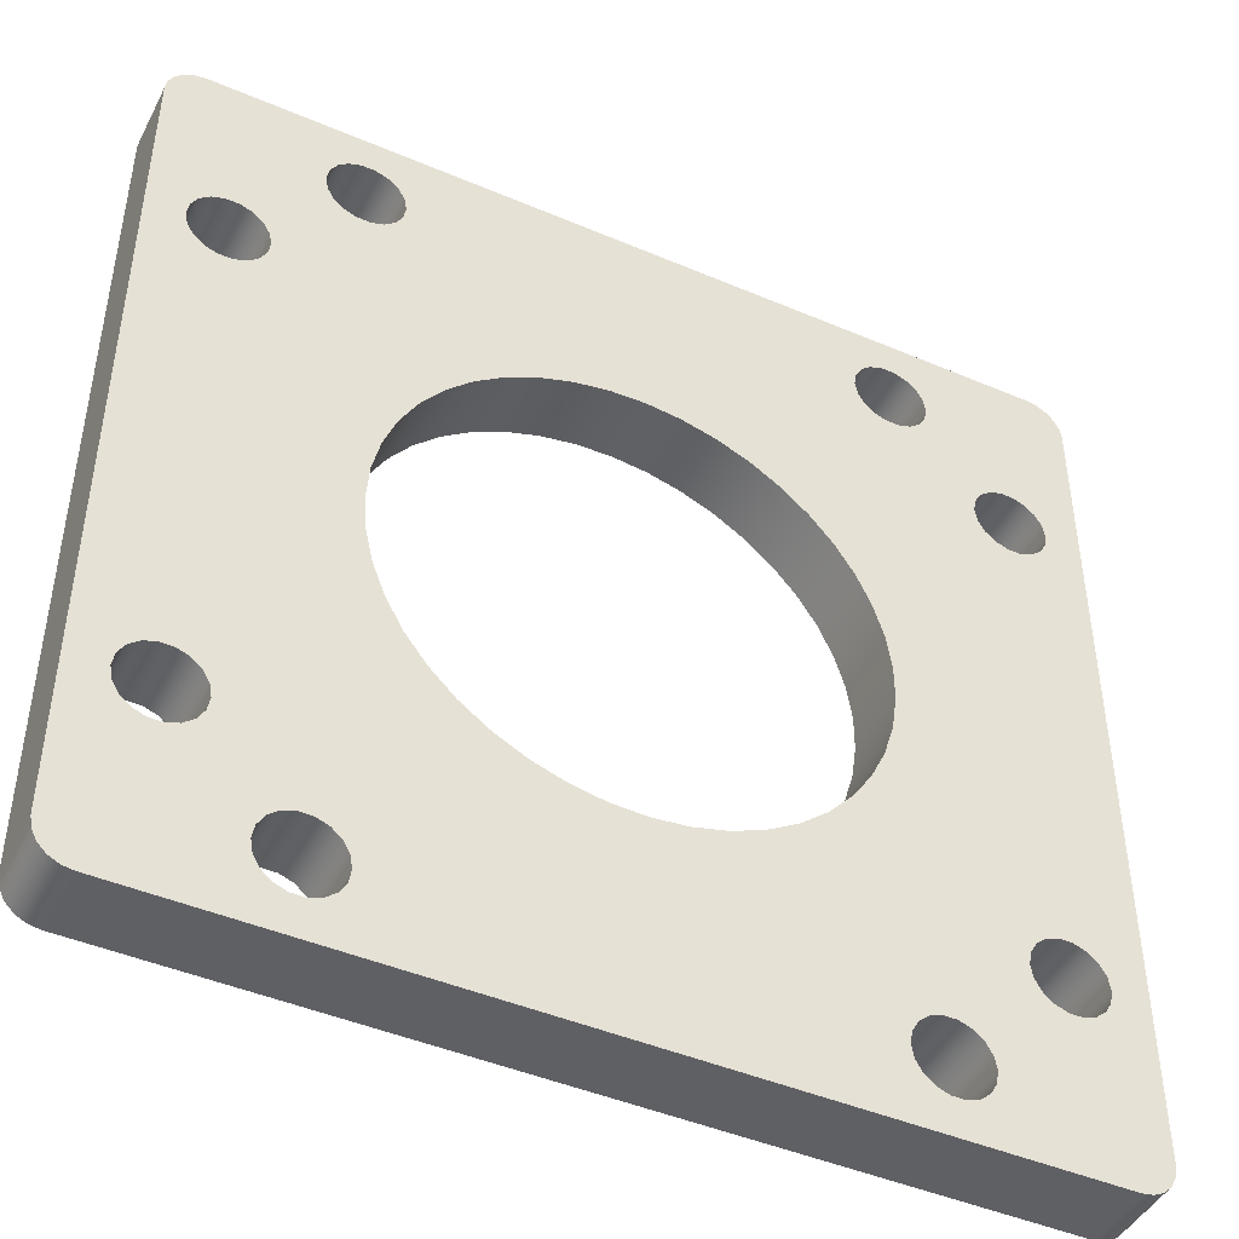
<metadata>
{"format":"obj","ext":"obj","renderer":"f3d","projection":"perspective","resolution":1024,"background":"white","views":[{"elev":-45.3,"azim":-26.2,"up":"+Z"}]}
</metadata>
<code>
g Solid1:33
v -24.88 49.8 -22.9
v -24.88 49.8 22.9
v -24.88 53.55 -22.9
v -24.88 53.55 22.9
v -24.78 49.8 -23.51
v -24.78 49.8 23.51
v -24.78 53.55 -23.51
v -24.78 53.55 23.51
v -24.5 49.8 -24.06
v -24.5 49.8 24.06
v -24.5 53.55 -24.06
v -24.5 53.55 24.06
v -24.06 49.8 -24.5
v -24.06 49.8 24.5
v -24.06 53.55 -24.5
v -24.06 53.55 24.5
v -23.51 49.8 -24.78
v -23.51 49.8 24.78
v -23.51 53.55 -24.78
v -23.51 53.55 24.78
v -22.9 49.8 -24.88
v -22.9 49.8 24.88
v -22.9 53.55 -24.88
v -22.9 53.55 24.88
v -22.87 49.8 -14.4
v -22.87 49.8 14.4
v -22.87 53.55 -14.4
v -22.87 53.55 14.4
v -22.75 49.8 -15.11
v -22.75 49.8 -13.69
v -22.75 49.8 13.69
v -22.75 49.8 15.11
v -22.75 53.55 -15.11
v -22.75 53.55 -13.69
v -22.75 53.55 13.69
v -22.75 53.55 15.11
v -22.39 49.8 -15.73
v -22.39 49.8 -13.07
v -22.39 49.8 13.07
v -22.39 49.8 15.73
v -22.39 53.55 -15.73
v -22.39 53.55 -13.07
v -22.39 53.55 13.07
v -22.39 53.55 15.73
v -21.84 49.8 -16.2
v -21.84 49.8 -12.6
v -21.84 49.8 12.6
v -21.84 49.8 16.2
v -21.84 53.55 -16.2
v -21.84 53.55 -12.6
v -21.84 53.55 12.6
v -21.84 53.55 16.2
v -21.16 49.8 -16.44
v -21.16 49.8 -12.36
v -21.16 49.8 12.36
v -21.16 49.8 16.44
v -21.16 53.55 -16.44
v -21.16 53.55 -12.36
v -21.16 53.55 12.36
v -21.16 53.55 16.44
v -20.44 49.8 -16.44
v -20.44 49.8 -12.36
v -20.44 49.8 12.36
v -20.44 49.8 16.44
v -20.44 53.55 -16.44
v -20.44 53.55 -12.36
v -20.44 53.55 12.36
v -20.44 53.55 16.44
v -19.76 49.8 -16.2
v -19.76 49.8 -12.6
v -19.76 49.8 12.6
v -19.76 49.8 16.2
v -19.76 53.55 -16.2
v -19.76 53.55 -12.6
v -19.76 53.55 12.6
v -19.76 53.55 16.2
v -19.21 49.8 -15.73
v -19.21 49.8 -13.07
v -19.21 49.8 13.07
v -19.21 49.8 15.73
v -19.21 53.55 -15.73
v -19.21 53.55 -13.07
v -19.21 53.55 13.07
v -19.21 53.55 15.73
v -18.85 49.8 -15.11
v -18.85 49.8 -13.69
v -18.85 49.8 13.69
v -18.85 49.8 15.11
v -18.85 53.55 -15.11
v -18.85 53.55 -13.69
v -18.85 53.55 13.69
v -18.85 53.55 15.11
v -18.73 49.8 -14.4
v -18.73 49.8 14.4
v -18.73 53.55 -14.4
v -18.73 53.55 14.4
v -16.47 49.8 -20.8
v -16.47 49.8 20.8
v -16.47 53.55 -20.8
v -16.47 53.55 20.8
v -16.35 49.8 -21.51
v -16.35 49.8 -20.09
v -16.35 49.8 20.09
v -16.35 49.8 21.51
v -16.35 53.55 -21.51
v -16.35 53.55 -20.09
v -16.35 53.55 20.09
v -16.35 53.55 21.51
v -15.99 49.8 -22.13
v -15.99 49.8 -19.47
v -15.99 49.8 19.47
v -15.99 49.8 22.13
v -15.99 53.55 -22.13
v -15.99 53.55 -19.47
v -15.99 53.55 19.47
v -15.99 53.55 22.13
v -15.44 49.8 -22.6
v -15.44 49.8 -19
v -15.44 49.8 19
v -15.44 49.8 22.6
v -15.44 53.55 -22.6
v -15.44 53.55 -19
v -15.44 53.55 19
v -15.44 53.55 22.6
v -14.76 49.8 -22.84
v -14.76 49.8 -18.76
v -14.76 49.8 18.76
v -14.76 49.8 22.84
v -14.76 53.55 -22.84
v -14.76 53.55 -18.76
v -14.76 53.55 18.76
v -14.76 53.55 22.84
v -14.04 49.8 -22.84
v -14.04 49.8 -18.76
v -14.04 49.8 18.76
v -14.04 49.8 22.84
v -14.04 53.55 -22.84
v -14.04 53.55 -18.76
v -14.04 53.55 18.76
v -14.04 53.55 22.84
v -13.36 49.8 -22.6
v -13.36 49.8 -19
v -13.36 49.8 19
v -13.36 49.8 22.6
v -13.36 53.55 -22.6
v -13.36 53.55 -19
v -13.36 53.55 19
v -13.36 53.55 22.6
v -13.12 49.8 1e-06
v -13.12 53.55 1e-06
v -12.99 49.8 -1.911
v -12.99 49.8 1.911
v -12.99 53.55 -1.911
v -12.99 53.55 1.911
v -12.81 49.8 -22.13
v -12.81 49.8 -19.47
v -12.81 49.8 19.47
v -12.81 49.8 22.13
v -12.81 53.55 -22.13
v -12.81 53.55 -19.47
v -12.81 53.55 19.47
v -12.81 53.55 22.13
v -12.57 49.8 -3.781
v -12.57 49.8 3.781
v -12.57 53.55 -3.781
v -12.57 53.55 3.781
v -12.45 49.8 -21.51
v -12.45 49.8 -20.09
v -12.45 49.8 20.09
v -12.45 49.8 21.51
v -12.45 53.55 -21.51
v -12.45 53.55 -20.09
v -12.45 53.55 20.09
v -12.45 53.55 21.51
v -12.33 49.8 -20.8
v -12.33 49.8 20.8
v -12.33 53.55 -20.8
v -12.33 53.55 20.8
v -11.88 49.8 -5.571
v -11.88 49.8 5.571
v -11.88 53.55 -5.571
v -11.88 53.55 5.571
v -10.95 49.8 -7.242
v -10.95 49.8 7.242
v -10.95 53.55 -7.242
v -10.95 53.55 7.242
v -9.775 49.8 -8.759
v -9.775 49.8 8.759
v -9.775 53.55 -8.759
v -9.775 53.55 8.759
v -8.396 49.8 -10.09
v -8.396 49.8 10.09
v -8.396 53.55 -10.09
v -8.396 53.55 10.09
v -6.837 49.8 -11.2
v -6.837 49.8 11.2
v -6.837 53.55 -11.2
v -6.837 53.55 11.2
v -5.133 49.8 -12.08
v -5.133 49.8 12.08
v -5.133 53.55 -12.08
v -5.133 53.55 12.08
v -3.32 49.8 -12.7
v -3.32 49.8 12.7
v -3.32 53.55 -12.7
v -3.32 53.55 12.7
v -1.435 49.8 -13.05
v -1.435 49.8 13.05
v -1.435 53.55 -13.05
v -1.435 53.55 13.05
v 0.4794 49.8 -13.12
v 0.4794 49.8 13.12
v 0.4794 53.55 -13.12
v 0.4794 53.55 13.12
v 2.384 49.8 -12.91
v 2.384 49.8 12.91
v 2.384 53.55 -12.91
v 2.384 53.55 12.91
v 4.238 49.8 -12.42
v 4.238 49.8 12.42
v 4.238 53.55 -12.42
v 4.238 53.55 12.42
v 6.001 49.8 -11.67
v 6.001 49.8 11.67
v 6.001 53.55 -11.67
v 6.001 53.55 11.67
v 7.637 49.8 -10.67
v 7.637 49.8 10.67
v 7.637 53.55 -10.67
v 7.637 53.55 10.67
v 9.11 49.8 -9.449
v 9.11 49.8 9.449
v 9.11 53.55 -9.449
v 9.11 53.55 9.449
v 10.39 49.8 -8.022
v 10.39 49.8 8.022
v 10.39 53.55 -8.022
v 10.39 53.55 8.022
v 11.45 49.8 -6.424
v 11.45 49.8 6.424
v 11.45 53.55 -6.424
v 11.45 53.55 6.424
v 12.26 49.8 -4.689
v 12.26 49.8 4.689
v 12.26 53.55 -4.689
v 12.26 53.55 4.689
v 12.33 49.8 -20.8
v 12.33 49.8 20.8
v 12.33 53.55 -20.8
v 12.33 53.55 20.8
v 12.45 49.8 -21.51
v 12.45 49.8 -20.09
v 12.45 49.8 20.09
v 12.45 49.8 21.51
v 12.45 53.55 -21.51
v 12.45 53.55 -20.09
v 12.45 53.55 20.09
v 12.45 53.55 21.51
v 12.81 49.8 -2.854
v 12.81 49.8 2.854
v 12.81 53.55 -2.854
v 12.81 53.55 2.854
v 12.81 49.8 -22.13
v 12.81 49.8 -19.47
v 12.81 49.8 19.47
v 12.81 49.8 22.13
v 12.81 53.55 -22.13
v 12.81 53.55 -19.47
v 12.81 53.55 19.47
v 12.81 53.55 22.13
v 13.09 49.8 -0.9581
v 13.09 49.8 0.9581
v 13.09 53.55 -0.9581
v 13.09 53.55 0.9581
v 13.36 49.8 -22.6
v 13.36 49.8 -19
v 13.36 49.8 19
v 13.36 49.8 22.6
v 13.36 53.55 -22.6
v 13.36 53.55 -19
v 13.36 53.55 19
v 13.36 53.55 22.6
v 14.04 49.8 -22.84
v 14.04 49.8 -18.76
v 14.04 49.8 18.76
v 14.04 49.8 22.84
v 14.04 53.55 -22.84
v 14.04 53.55 -18.76
v 14.04 53.55 18.76
v 14.04 53.55 22.84
v 14.76 49.8 -22.84
v 14.76 49.8 -18.76
v 14.76 49.8 18.76
v 14.76 49.8 22.84
v 14.76 53.55 -22.84
v 14.76 53.55 -18.76
v 14.76 53.55 18.76
v 14.76 53.55 22.84
v 15.44 49.8 -22.6
v 15.44 49.8 -19
v 15.44 49.8 19
v 15.44 49.8 22.6
v 15.44 53.55 -22.6
v 15.44 53.55 -19
v 15.44 53.55 19
v 15.44 53.55 22.6
v 15.99 49.8 -22.13
v 15.99 49.8 -19.47
v 15.99 49.8 19.47
v 15.99 49.8 22.13
v 15.99 53.55 -22.13
v 15.99 53.55 -19.47
v 15.99 53.55 19.47
v 15.99 53.55 22.13
v 16.35 49.8 -21.51
v 16.35 49.8 -20.09
v 16.35 49.8 20.09
v 16.35 49.8 21.51
v 16.35 53.55 -21.51
v 16.35 53.55 -20.09
v 16.35 53.55 20.09
v 16.35 53.55 21.51
v 16.47 49.8 -20.8
v 16.47 49.8 20.8
v 16.47 53.55 -20.8
v 16.47 53.55 20.8
v 18.73 49.8 -14.4
v 18.73 49.8 14.4
v 18.73 53.55 -14.4
v 18.73 53.55 14.4
v 18.85 49.8 -15.11
v 18.85 49.8 -13.69
v 18.85 49.8 13.69
v 18.85 49.8 15.11
v 18.85 53.55 -15.11
v 18.85 53.55 -13.69
v 18.85 53.55 13.69
v 18.85 53.55 15.11
v 19.21 49.8 -15.73
v 19.21 49.8 -13.07
v 19.21 49.8 13.07
v 19.21 49.8 15.73
v 19.21 53.55 -15.73
v 19.21 53.55 -13.07
v 19.21 53.55 13.07
v 19.21 53.55 15.73
v 19.76 49.8 -16.2
v 19.76 49.8 -12.6
v 19.76 49.8 12.6
v 19.76 49.8 16.2
v 19.76 53.55 -16.2
v 19.76 53.55 -12.6
v 19.76 53.55 12.6
v 19.76 53.55 16.2
v 20.44 49.8 -16.44
v 20.44 49.8 -12.36
v 20.44 49.8 12.36
v 20.44 49.8 16.44
v 20.44 53.55 -16.44
v 20.44 53.55 -12.36
v 20.44 53.55 12.36
v 20.44 53.55 16.44
v 21.16 49.8 -16.44
v 21.16 49.8 -12.36
v 21.16 49.8 12.36
v 21.16 49.8 16.44
v 21.16 53.55 -16.44
v 21.16 53.55 -12.36
v 21.16 53.55 12.36
v 21.16 53.55 16.44
v 21.84 49.8 -16.2
v 21.84 49.8 -12.6
v 21.84 49.8 12.6
v 21.84 49.8 16.2
v 21.84 53.55 -16.2
v 21.84 53.55 -12.6
v 21.84 53.55 12.6
v 21.84 53.55 16.2
v 22.39 49.8 -15.73
v 22.39 49.8 -13.07
v 22.39 49.8 13.07
v 22.39 49.8 15.73
v 22.39 53.55 -15.73
v 22.39 53.55 -13.07
v 22.39 53.55 13.07
v 22.39 53.55 15.73
v 22.75 49.8 -15.11
v 22.75 49.8 -13.69
v 22.75 49.8 13.69
v 22.75 49.8 15.11
v 22.75 53.55 -15.11
v 22.75 53.55 -13.69
v 22.75 53.55 13.69
v 22.75 53.55 15.11
v 22.87 49.8 -14.4
v 22.87 49.8 14.4
v 22.87 53.55 -14.4
v 22.87 53.55 14.4
v 22.9 49.8 -24.88
v 22.9 49.8 24.88
v 22.9 53.55 -24.88
v 22.9 53.55 24.88
v 23.51 49.8 -24.78
v 23.51 49.8 24.78
v 23.51 53.55 -24.78
v 23.51 53.55 24.78
v 24.06 49.8 -24.5
v 24.06 49.8 24.5
v 24.06 53.55 -24.5
v 24.06 53.55 24.5
v 24.5 49.8 -24.06
v 24.5 49.8 24.06
v 24.5 53.55 -24.06
v 24.5 53.55 24.06
v 24.78 49.8 -23.51
v 24.78 49.8 23.51
v 24.78 53.55 -23.51
v 24.78 53.55 23.51
v 24.88 49.8 -22.9
v 24.88 49.8 22.9
v 24.88 53.55 -22.9
v 24.88 53.55 22.9
f 336 332 329
f 329 332 327
f 329 327 335
f 335 327 331
f 335 331 339
f 336 344 332
f 332 344 340
f 340 344 352
f 340 352 348
f 348 352 360
f 348 360 356
f 356 360 368
f 356 368 364
f 364 368 376
f 364 376 372
f 372 376 384
f 372 384 380
f 380 384 392
f 380 392 388
f 388 392 397
f 388 397 395
f 395 397 391
f 395 391 387
f 387 391 383
f 387 383 379
f 379 383 375
f 379 375 371
f 371 375 367
f 371 367 363
f 363 367 359
f 363 359 355
f 355 359 351
f 355 351 347
f 347 351 343
f 347 343 339
f 339 343 335
f 36 32 28
f 28 32 26
f 28 26 35
f 35 26 31
f 35 31 39
f 36 44 32
f 32 44 40
f 40 44 52
f 40 52 48
f 48 52 60
f 48 60 56
f 56 60 68
f 56 68 64
f 64 68 76
f 64 76 72
f 72 76 84
f 72 84 80
f 80 84 92
f 80 92 88
f 88 92 96
f 88 96 94
f 94 96 91
f 94 91 87
f 87 91 83
f 87 83 79
f 79 83 75
f 79 75 71
f 71 75 67
f 71 67 63
f 63 67 59
f 63 59 55
f 55 59 51
f 55 51 47
f 47 51 43
f 47 43 39
f 39 43 35
f 154 152 150
f 150 152 149
f 150 149 153
f 153 149 151
f 153 151 165
f 165 151 163
f 165 163 181
f 181 163 179
f 181 179 185
f 185 179 183
f 185 183 189
f 189 183 187
f 189 187 193
f 193 187 191
f 193 191 197
f 197 191 195
f 197 195 201
f 201 195 199
f 201 199 205
f 205 199 203
f 205 203 209
f 209 203 207
f 209 207 213
f 213 207 211
f 213 211 217
f 217 211 215
f 217 215 221
f 221 215 219
f 221 219 225
f 225 219 223
f 225 223 229
f 229 223 227
f 229 227 233
f 233 227 231
f 233 231 237
f 237 231 235
f 237 235 241
f 241 235 239
f 241 239 245
f 245 239 243
f 245 243 261
f 261 243 259
f 261 259 273
f 273 259 271
f 273 271 274
f 274 271 272
f 274 272 262
f 262 272 260
f 262 260 246
f 246 260 244
f 246 244 242
f 242 244 240
f 242 240 238
f 238 240 236
f 238 236 234
f 234 236 232
f 234 232 230
f 230 232 228
f 230 228 226
f 226 228 224
f 226 224 222
f 222 224 220
f 222 220 218
f 218 220 216
f 218 216 214
f 214 216 212
f 214 212 210
f 210 212 208
f 210 208 206
f 206 208 204
f 206 204 202
f 202 204 200
f 202 200 198
f 198 200 196
f 198 196 194
f 194 196 192
f 194 192 190
f 190 192 188
f 190 188 186
f 186 188 184
f 186 184 182
f 182 184 180
f 182 180 166
f 166 180 164
f 166 164 154
f 154 164 152
f 34 30 27
f 27 30 25
f 27 25 33
f 33 25 29
f 33 29 37
f 34 42 30
f 30 42 38
f 38 42 50
f 38 50 46
f 46 50 58
f 46 58 54
f 54 58 66
f 54 66 62
f 62 66 74
f 62 74 70
f 70 74 82
f 70 82 78
f 78 82 90
f 78 90 86
f 86 90 95
f 86 95 93
f 93 95 89
f 93 89 85
f 85 89 81
f 85 81 77
f 77 81 73
f 77 73 69
f 69 73 65
f 69 65 61
f 61 65 57
f 61 57 53
f 53 57 49
f 53 49 45
f 45 49 41
f 45 41 37
f 37 41 33
f 106 102 99
f 99 102 97
f 99 97 105
f 105 97 101
f 105 101 109
f 106 114 102
f 102 114 110
f 110 114 122
f 110 122 118
f 118 122 130
f 118 130 126
f 126 130 138
f 126 138 134
f 134 138 146
f 134 146 142
f 142 146 160
f 142 160 156
f 156 160 172
f 156 172 168
f 168 172 177
f 168 177 175
f 175 177 171
f 175 171 167
f 167 171 159
f 167 159 155
f 155 159 145
f 155 145 141
f 141 145 137
f 141 137 133
f 133 137 129
f 133 129 125
f 125 129 121
f 125 121 117
f 117 121 113
f 117 113 109
f 109 113 105
f 256 252 249
f 249 252 247
f 249 247 255
f 255 247 251
f 255 251 263
f 256 268 252
f 252 268 264
f 264 268 280
f 264 280 276
f 276 280 288
f 276 288 284
f 284 288 296
f 284 296 292
f 292 296 304
f 292 304 300
f 300 304 312
f 300 312 308
f 308 312 320
f 308 320 316
f 316 320 325
f 316 325 323
f 323 325 319
f 323 319 315
f 315 319 311
f 315 311 307
f 307 311 303
f 307 303 299
f 299 303 295
f 299 295 291
f 291 295 287
f 291 287 283
f 283 287 279
f 283 279 275
f 275 279 267
f 275 267 263
f 263 267 255
f 108 104 100
f 100 104 98
f 100 98 107
f 107 98 103
f 107 103 111
f 108 116 104
f 104 116 112
f 112 116 124
f 112 124 120
f 120 124 132
f 120 132 128
f 128 132 140
f 128 140 136
f 136 140 148
f 136 148 144
f 144 148 162
f 144 162 158
f 158 162 174
f 158 174 170
f 170 174 178
f 170 178 176
f 176 178 173
f 176 173 169
f 169 173 161
f 169 161 157
f 157 161 147
f 157 147 143
f 143 147 139
f 143 139 135
f 135 139 131
f 135 131 127
f 127 131 123
f 127 123 119
f 119 123 115
f 119 115 111
f 111 115 107
f 258 254 250
f 250 254 248
f 250 248 257
f 257 248 253
f 257 253 265
f 258 270 254
f 254 270 266
f 266 270 282
f 266 282 278
f 278 282 290
f 278 290 286
f 286 290 298
f 286 298 294
f 294 298 306
f 294 306 302
f 302 306 314
f 302 314 310
f 310 314 322
f 310 322 318
f 318 322 326
f 318 326 324
f 324 326 321
f 324 321 317
f 317 321 313
f 317 313 309
f 309 313 305
f 309 305 301
f 301 305 297
f 301 297 293
f 293 297 289
f 293 289 285
f 285 289 281
f 285 281 277
f 277 281 269
f 277 269 265
f 265 269 257
f 338 334 330
f 330 334 328
f 330 328 337
f 337 328 333
f 337 333 341
f 338 346 334
f 334 346 342
f 342 346 354
f 342 354 350
f 350 354 362
f 350 362 358
f 358 362 370
f 358 370 366
f 366 370 378
f 366 378 374
f 374 378 386
f 374 386 382
f 382 386 394
f 382 394 390
f 390 394 398
f 390 398 396
f 396 398 393
f 396 393 389
f 389 393 385
f 389 385 381
f 381 385 377
f 381 377 373
f 373 377 369
f 373 369 365
f 365 369 361
f 365 361 357
f 357 361 353
f 357 353 349
f 349 353 345
f 349 345 341
f 341 345 337
f 421 419 417
f 417 419 415
f 417 415 413
f 413 415 411
f 413 411 409
f 409 411 407
f 409 407 405
f 405 407 403
f 405 403 401
f 401 403 399
f 420 419 422
f 422 419 421
f 402 400 406
f 406 400 404
f 406 404 410
f 410 404 408
f 410 408 414
f 414 408 412
f 414 412 418
f 418 412 416
f 418 416 422
f 422 416 420
f 22 400 24
f 24 400 402
f 4 2 8
f 8 2 6
f 8 6 12
f 12 6 10
f 12 10 16
f 16 10 14
f 16 14 20
f 20 14 18
f 20 18 24
f 24 18 22
f 1 2 3
f 3 2 4
f 23 21 19
f 19 21 17
f 19 17 15
f 15 17 13
f 15 13 11
f 11 13 9
f 11 9 7
f 7 9 5
f 7 5 3
f 3 5 1
f 399 21 401
f 401 21 23
f 23 287 401
f 401 287 295
f 401 295 303
f 19 15 23
f 23 15 11
f 23 11 7
f 7 3 23
f 23 3 99
f 23 99 105
f 4 27 3
f 3 27 33
f 3 33 41
f 8 24 4
f 4 24 100
f 4 100 60
f 60 100 68
f 68 100 107
f 68 107 76
f 76 107 115
f 76 115 84
f 84 115 123
f 84 123 92
f 92 123 131
f 92 131 96
f 96 131 139
f 96 139 190
f 190 139 194
f 194 139 147
f 194 147 198
f 198 147 161
f 198 161 202
f 202 161 173
f 202 173 206
f 206 173 178
f 206 178 210
f 210 178 174
f 210 174 214
f 214 174 258
f 214 258 218
f 218 258 250
f 218 250 222
f 222 250 257
f 222 257 226
f 226 257 269
f 226 269 230
f 230 269 281
f 230 281 234
f 234 281 289
f 234 289 330
f 330 289 297
f 330 297 338
f 338 297 305
f 338 305 346
f 346 305 313
f 346 313 354
f 354 313 321
f 354 321 362
f 362 321 326
f 362 326 370
f 370 326 422
f 370 422 378
f 378 422 386
f 386 422 394
f 394 422 398
f 398 422 421
f 398 421 397
f 397 421 391
f 391 421 383
f 383 421 375
f 375 421 367
f 367 421 325
f 367 325 359
f 359 325 320
f 359 320 351
f 351 320 312
f 351 312 343
f 343 312 304
f 343 304 335
f 335 304 296
f 335 296 329
f 329 296 288
f 329 288 233
f 233 288 280
f 233 280 229
f 229 280 268
f 229 268 225
f 225 268 256
f 225 256 221
f 221 256 249
f 221 249 217
f 217 249 255
f 217 255 213
f 213 255 171
f 213 171 209
f 209 171 177
f 209 177 205
f 205 177 172
f 205 172 201
f 201 172 160
f 201 160 197
f 197 160 146
f 197 146 193
f 193 146 138
f 193 138 189
f 189 138 95
f 189 95 90
f 8 12 24
f 24 12 16
f 24 16 20
f 402 290 24
f 24 290 140
f 24 140 132
f 406 422 402
f 402 422 326
f 402 326 322
f 406 410 422
f 422 410 414
f 422 414 418
f 417 413 421
f 421 413 409
f 421 409 405
f 405 401 421
f 421 401 325
f 330 337 234
f 234 337 238
f 238 337 345
f 238 345 242
f 242 345 353
f 242 353 246
f 246 353 361
f 246 361 262
f 262 361 369
f 262 369 274
f 274 369 377
f 274 377 376
f 376 377 384
f 384 377 385
f 384 385 392
f 392 385 393
f 392 393 397
f 397 393 398
f 322 314 402
f 402 314 306
f 402 306 298
f 298 290 402
f 290 282 140
f 140 282 148
f 148 282 270
f 148 270 162
f 162 270 258
f 162 258 174
f 132 124 24
f 24 124 116
f 24 116 108
f 108 100 24
f 171 255 159
f 159 255 267
f 159 267 145
f 145 267 279
f 145 279 137
f 137 279 287
f 137 287 23
f 303 311 401
f 401 311 319
f 401 319 325
f 105 113 23
f 23 113 121
f 23 121 129
f 129 137 23
f 138 130 95
f 95 130 89
f 89 130 122
f 89 122 81
f 81 122 114
f 81 114 73
f 73 114 106
f 73 106 65
f 65 106 99
f 65 99 57
f 57 99 3
f 57 3 49
f 49 3 41
f 189 90 185
f 185 90 82
f 185 82 181
f 181 82 74
f 181 74 165
f 165 74 66
f 165 66 153
f 153 66 58
f 153 58 150
f 150 58 50
f 150 50 51
f 51 50 43
f 43 50 42
f 43 42 35
f 35 42 34
f 35 34 28
f 28 34 27
f 28 27 4
f 329 233 336
f 336 233 237
f 336 237 344
f 344 237 241
f 344 241 352
f 352 241 245
f 352 245 360
f 360 245 261
f 360 261 368
f 368 261 273
f 368 273 376
f 376 273 274
f 96 190 91
f 91 190 186
f 91 186 83
f 83 186 182
f 83 182 75
f 75 182 166
f 75 166 67
f 67 166 154
f 67 154 59
f 59 154 150
f 59 150 51
f 60 52 4
f 4 52 44
f 4 44 36
f 36 28 4
f 399 283 21
f 21 283 133
f 21 133 125
f 403 419 399
f 399 419 323
f 399 323 315
f 403 407 419
f 419 407 411
f 419 411 415
f 420 395 419
f 419 395 387
f 419 387 379
f 416 412 420
f 420 412 408
f 420 408 404
f 404 400 420
f 420 400 324
f 420 324 366
f 366 324 358
f 358 324 317
f 358 317 350
f 350 317 309
f 350 309 342
f 342 309 301
f 342 301 334
f 334 301 293
f 334 293 328
f 328 293 285
f 328 285 232
f 232 285 277
f 232 277 228
f 228 277 265
f 228 265 224
f 224 265 253
f 224 253 220
f 220 253 248
f 220 248 216
f 216 248 254
f 216 254 212
f 212 254 170
f 212 170 208
f 208 170 176
f 208 176 204
f 204 176 169
f 204 169 200
f 200 169 157
f 200 157 196
f 196 157 143
f 196 143 192
f 192 143 135
f 192 135 188
f 188 135 94
f 188 94 87
f 22 286 400
f 400 286 294
f 400 294 302
f 18 14 22
f 22 14 10
f 22 10 6
f 6 2 22
f 22 2 98
f 22 98 104
f 1 26 2
f 2 26 32
f 2 32 40
f 5 21 1
f 1 21 97
f 1 97 53
f 53 97 61
f 61 97 102
f 61 102 69
f 69 102 110
f 69 110 77
f 77 110 118
f 77 118 85
f 85 118 126
f 85 126 93
f 93 126 134
f 93 134 187
f 187 134 191
f 191 134 142
f 191 142 195
f 195 142 156
f 195 156 199
f 199 156 168
f 199 168 203
f 203 168 175
f 203 175 207
f 207 175 167
f 207 167 211
f 211 167 251
f 211 251 215
f 215 251 247
f 215 247 219
f 219 247 252
f 219 252 223
f 223 252 264
f 223 264 227
f 227 264 276
f 227 276 231
f 231 276 284
f 231 284 327
f 327 284 292
f 327 292 331
f 331 292 300
f 331 300 339
f 339 300 308
f 339 308 347
f 347 308 316
f 347 316 355
f 355 316 323
f 355 323 363
f 363 323 419
f 363 419 371
f 371 419 379
f 5 9 21
f 21 9 13
f 21 13 17
f 366 374 420
f 420 374 382
f 420 382 390
f 390 396 420
f 420 396 395
f 395 396 388
f 388 396 389
f 388 389 380
f 380 389 381
f 380 381 372
f 372 381 373
f 372 373 271
f 271 373 272
f 272 373 365
f 272 365 260
f 260 365 357
f 260 357 244
f 244 357 349
f 244 349 240
f 240 349 341
f 240 341 236
f 236 341 333
f 236 333 232
f 232 333 328
f 170 254 158
f 158 254 266
f 158 266 144
f 144 266 278
f 144 278 136
f 136 278 286
f 136 286 22
f 302 310 400
f 400 310 318
f 400 318 324
f 104 112 22
f 22 112 120
f 22 120 128
f 128 136 22
f 135 127 94
f 94 127 88
f 88 127 119
f 88 119 80
f 80 119 111
f 80 111 72
f 72 111 103
f 72 103 64
f 64 103 98
f 64 98 56
f 56 98 2
f 56 2 48
f 48 2 40
f 315 307 399
f 399 307 299
f 399 299 291
f 291 283 399
f 283 275 133
f 133 275 141
f 141 275 263
f 141 263 155
f 155 263 251
f 155 251 167
f 125 117 21
f 21 117 109
f 21 109 101
f 101 97 21
f 30 31 25
f 25 31 26
f 25 26 1
f 31 30 39
f 39 30 38
f 39 38 47
f 47 38 46
f 47 46 149
f 149 46 54
f 149 54 151
f 151 54 62
f 151 62 163
f 163 62 70
f 163 70 179
f 179 70 78
f 179 78 183
f 183 78 86
f 183 86 187
f 187 86 93
f 53 45 1
f 1 45 37
f 1 37 29
f 29 25 1
f 47 149 55
f 55 149 152
f 55 152 63
f 63 152 164
f 63 164 71
f 71 164 180
f 71 180 79
f 79 180 184
f 79 184 87
f 87 184 188
f 372 271 364
f 364 271 259
f 364 259 356
f 356 259 243
f 356 243 348
f 348 243 239
f 348 239 340
f 340 239 235
f 340 235 332
f 332 235 231
f 332 231 327

</code>
